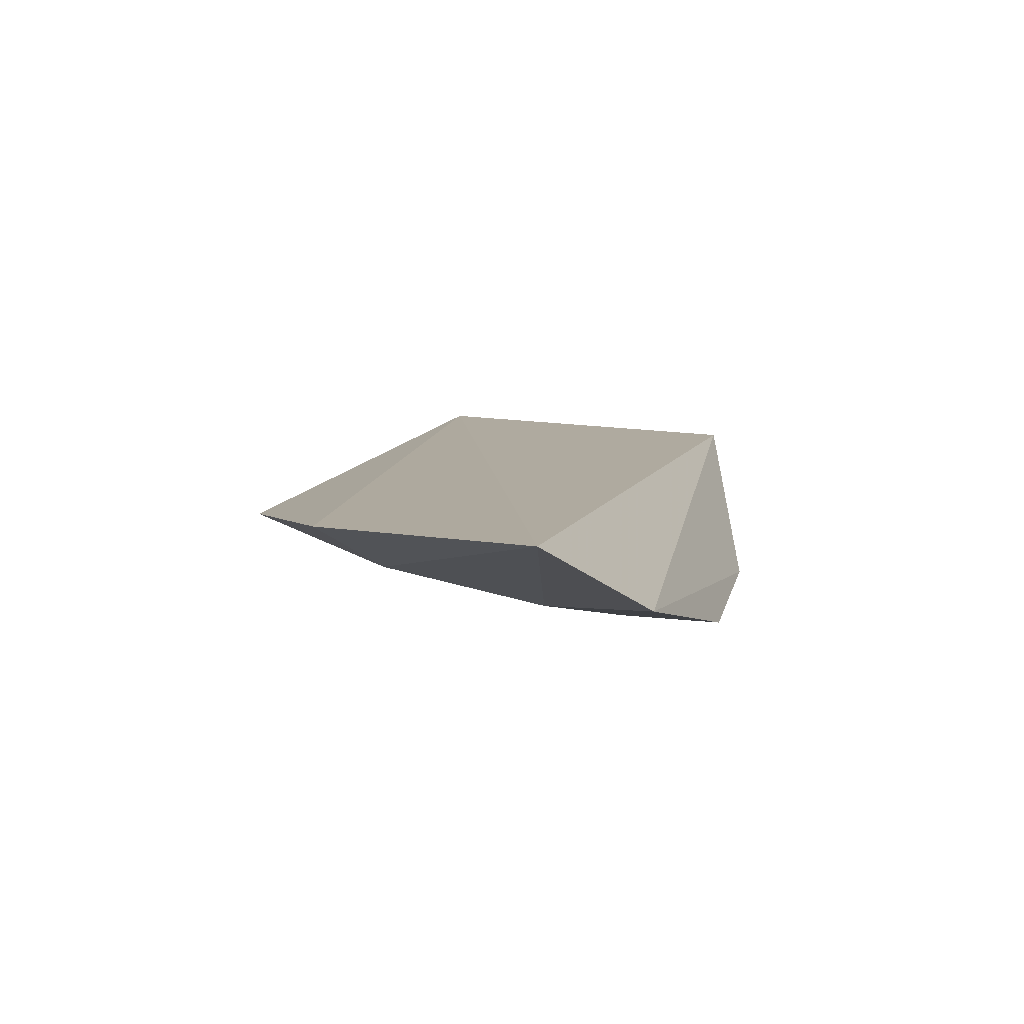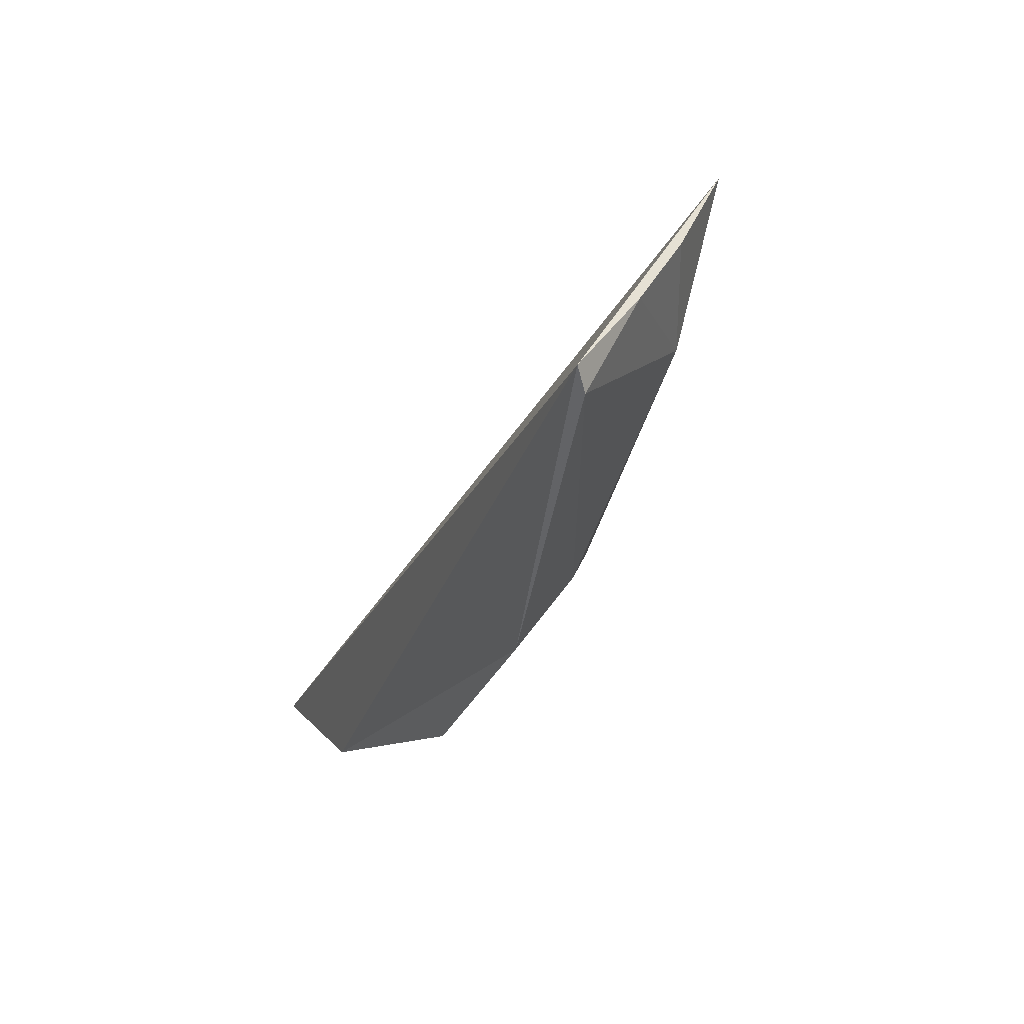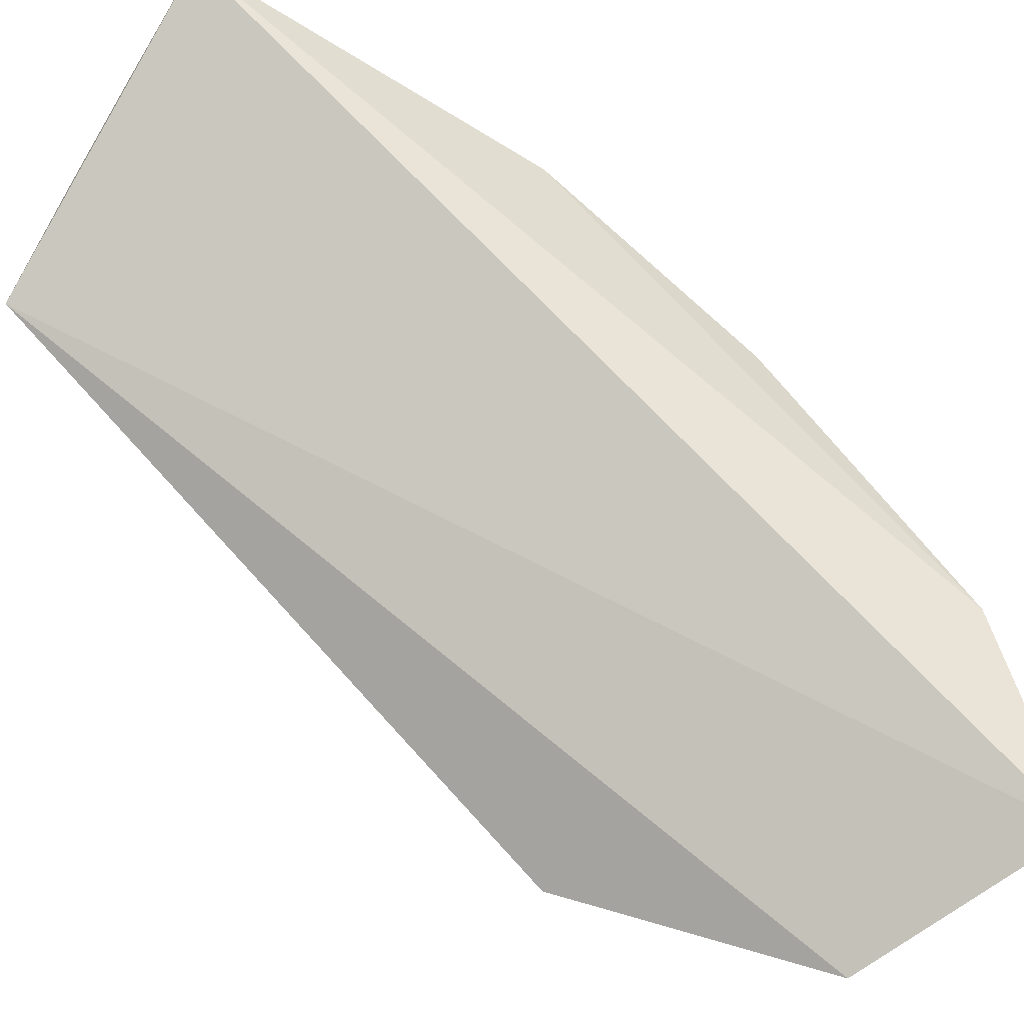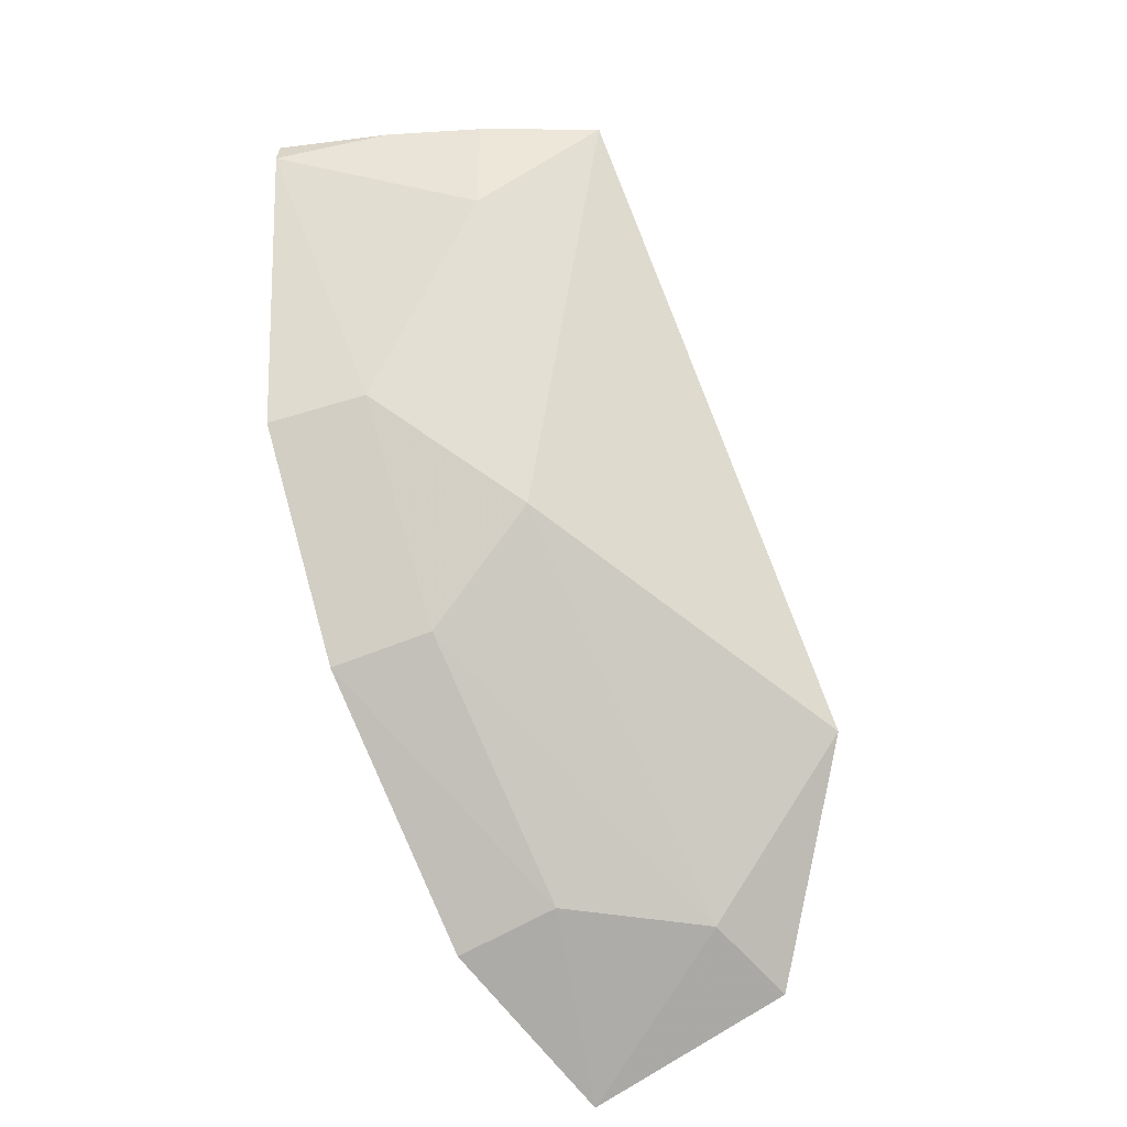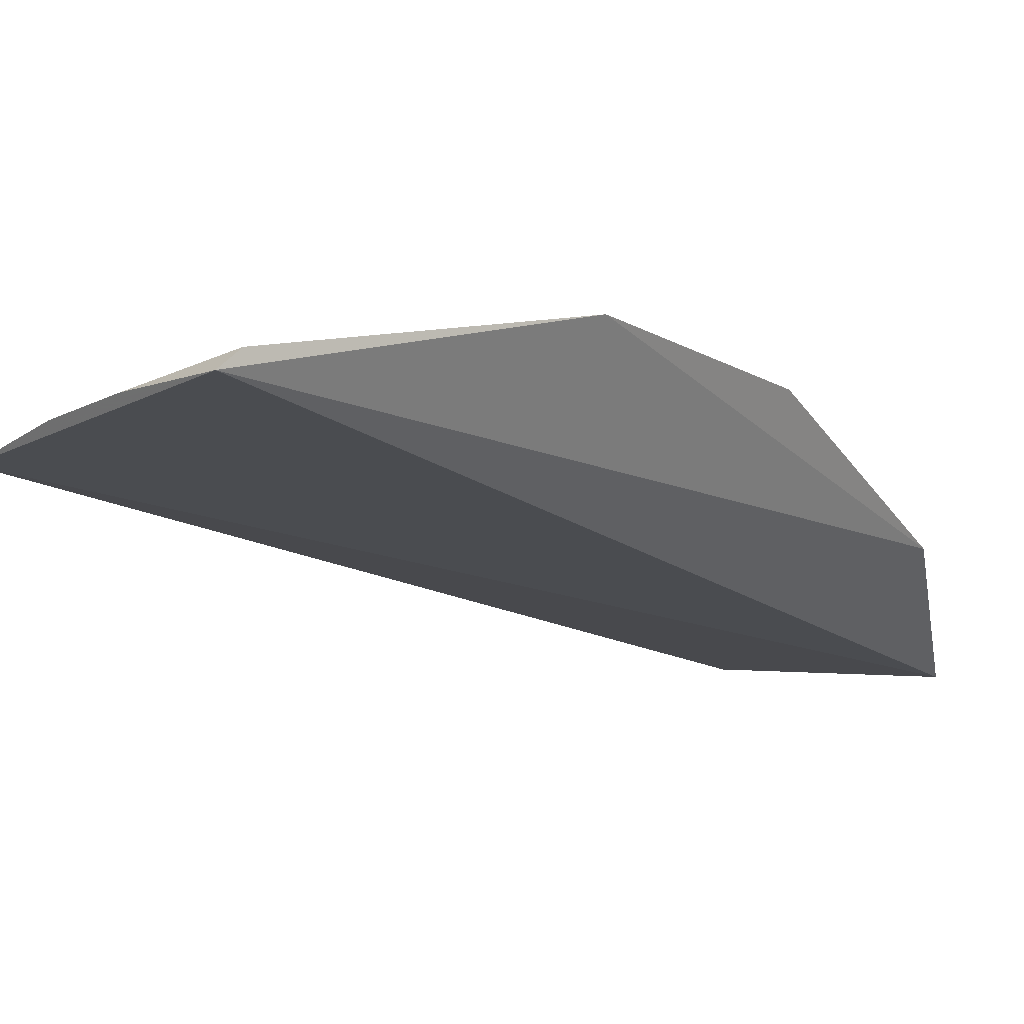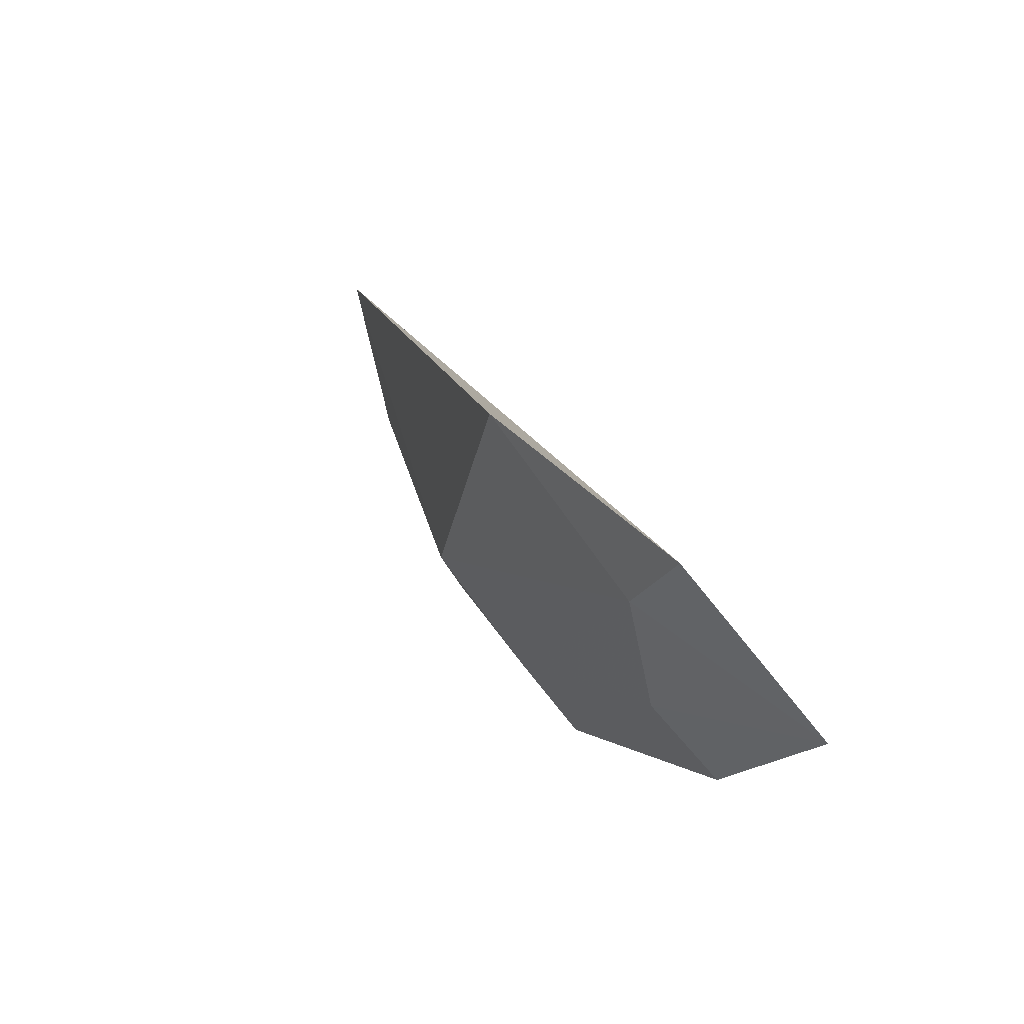
<metadata>
{"format":"obj","ext":"obj","renderer":"f3d","projection":"perspective","resolution":1024,"background":"white","views":[{"elev":-51.1,"azim":23.8,"up":"+Z"},{"elev":39.0,"azim":143.8,"up":"+Z"},{"elev":-57.8,"azim":56.6,"up":"+Y"},{"elev":-39.9,"azim":-146.7,"up":"+Z"},{"elev":26.1,"azim":44.6,"up":"+Y"},{"elev":-45.4,"azim":-36.6,"up":"+Z"}]}
</metadata>
<code>
v -0.008708 0.06157 -0.4636
v 0.01503 0.06605 -0.4734
v -0.01914 0.1167 -0.369
v 0.01617 0.1375 -0.3722
v 0.01958 0.1148 -0.4374
v 0.01657 0.1366 -0.369
v 0.007551 0.08575 -0.4586
v 0.008007 0.1259 -0.4089
v -0.006577 0.125 -0.369
v 0.01935 0.1301 -0.4109
v 0.01951 0.08828 -0.4624
v -0.006167 0.07288 -0.4592
v 0.00383 0.1308 -0.369
v -0.00668 0.1252 -0.383
v 0.007987 0.111 -0.4346
v -0.02454 0.07408 -0.4394
v -0.00544 0.1116 -0.4219
f 1 2 3
f 6 3 2
f 9 3 6
f 10 4 6
f 10 8 4
f 11 6 2
f 11 10 6
f 11 5 10
f 11 7 5
f 11 2 7
f 12 7 2
f 12 2 1
f 13 9 6
f 13 6 4
f 14 3 9
f 14 4 8
f 14 13 4
f 14 9 13
f 15 10 5
f 15 8 10
f 15 5 7
f 15 7 12
f 16 12 1
f 16 1 3
f 17 15 12
f 17 12 16
f 17 8 15
f 17 14 8
f 17 16 3
f 17 3 14

</code>
